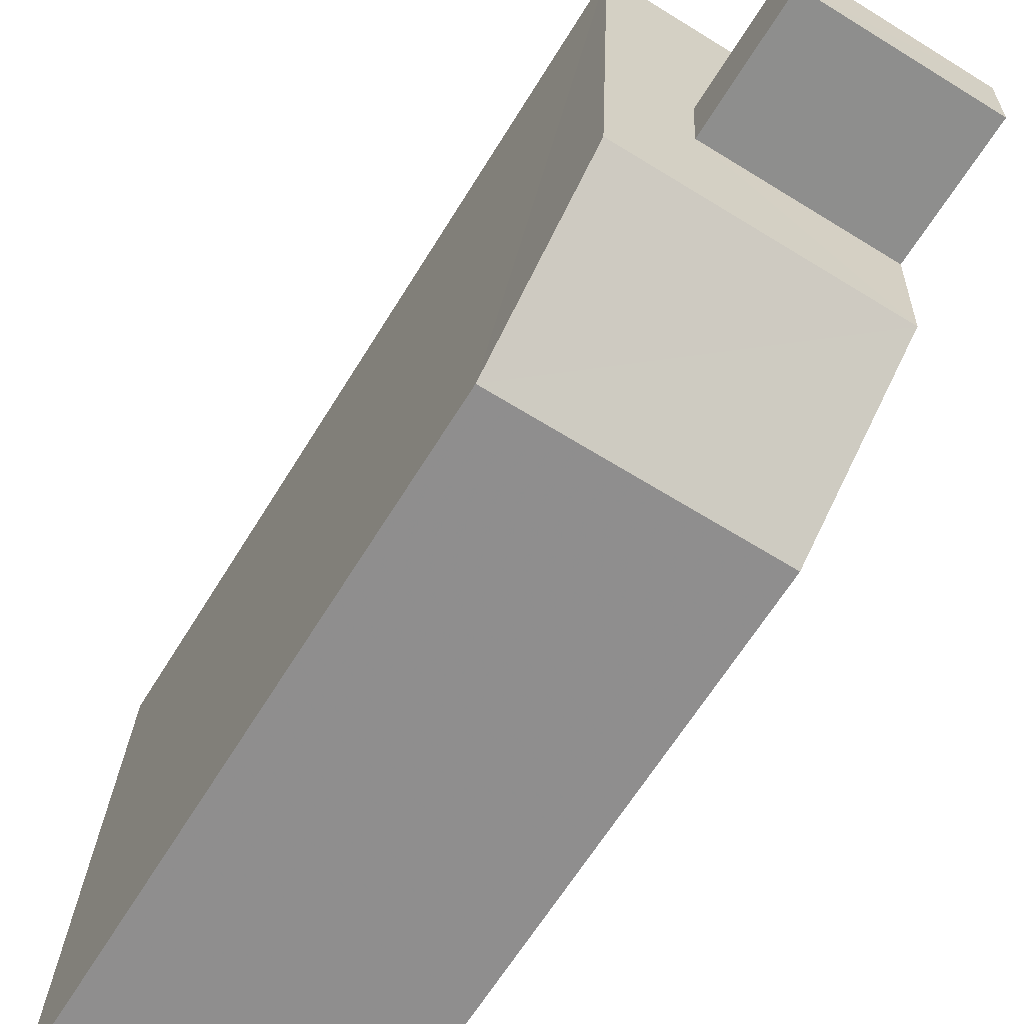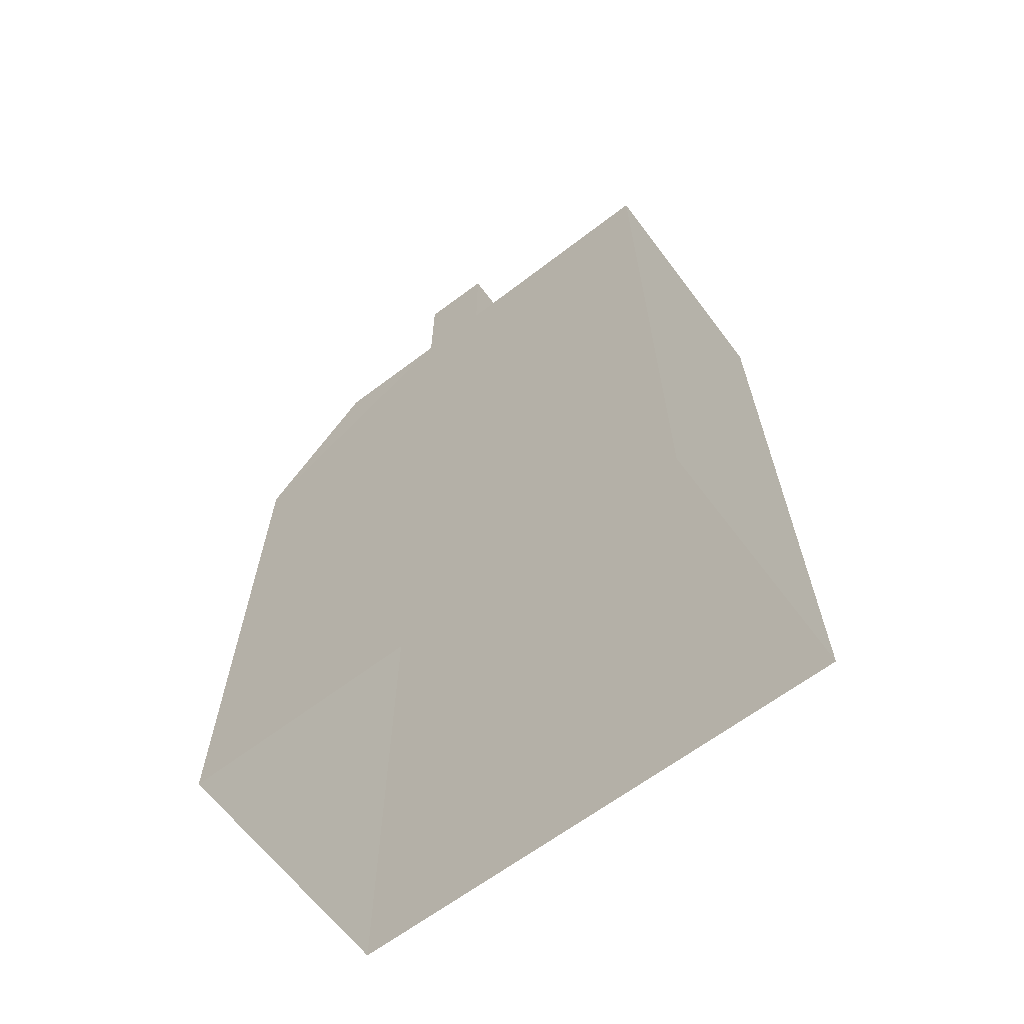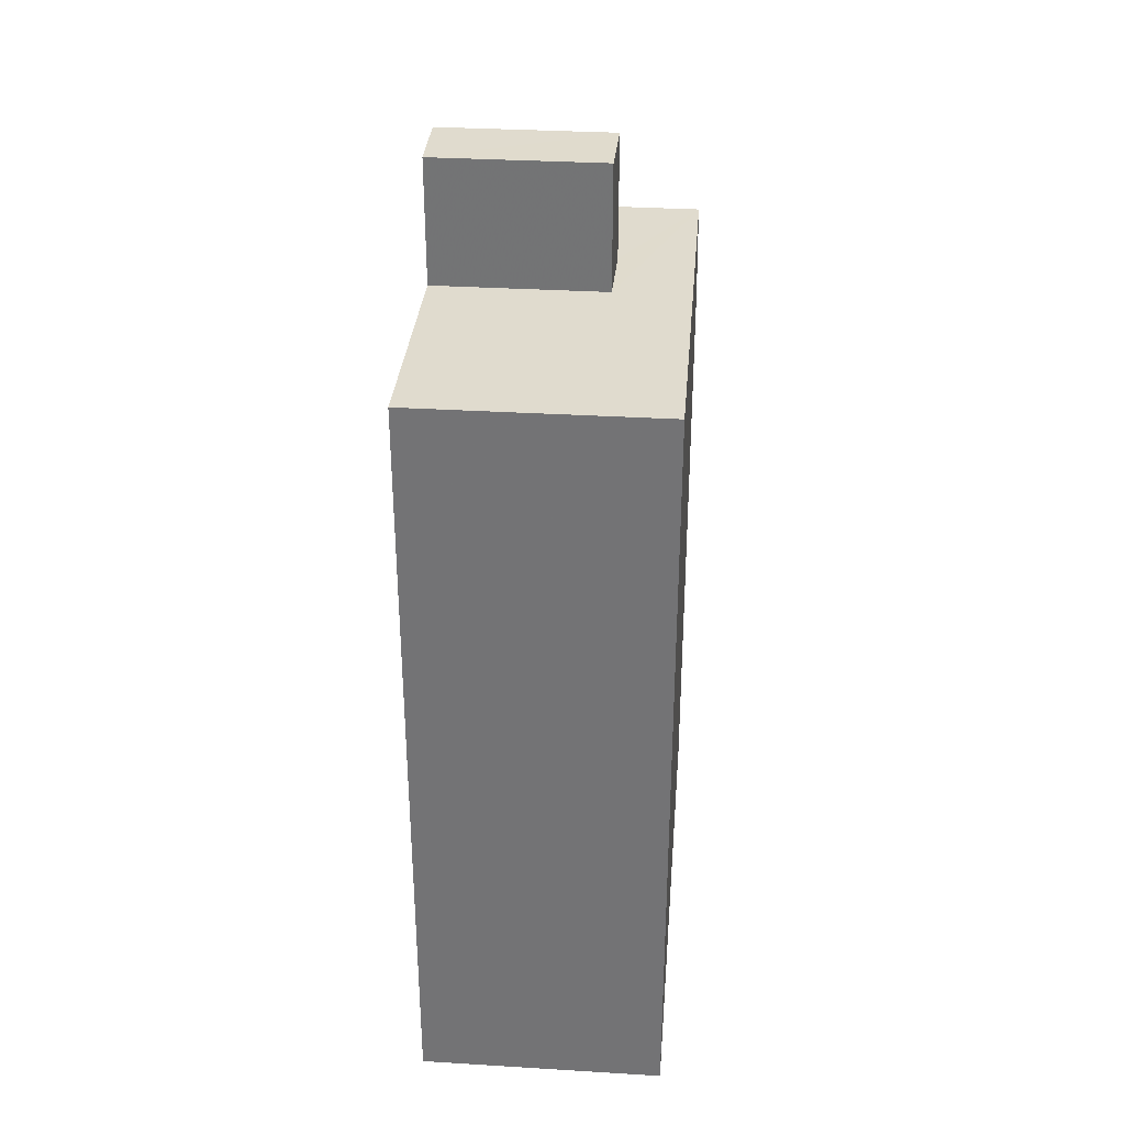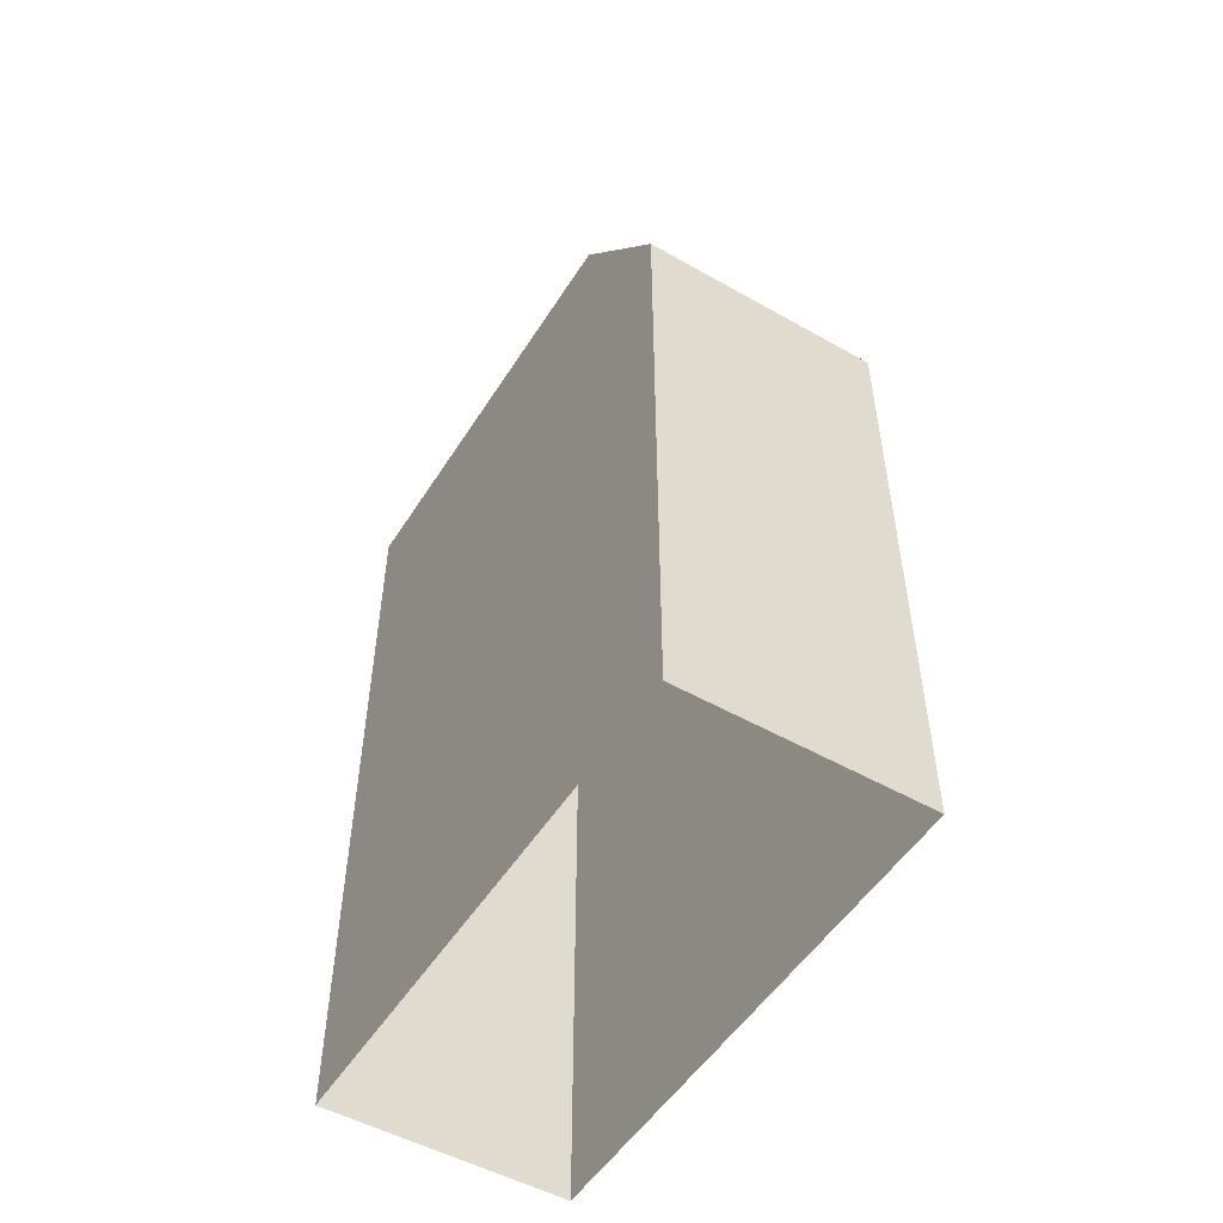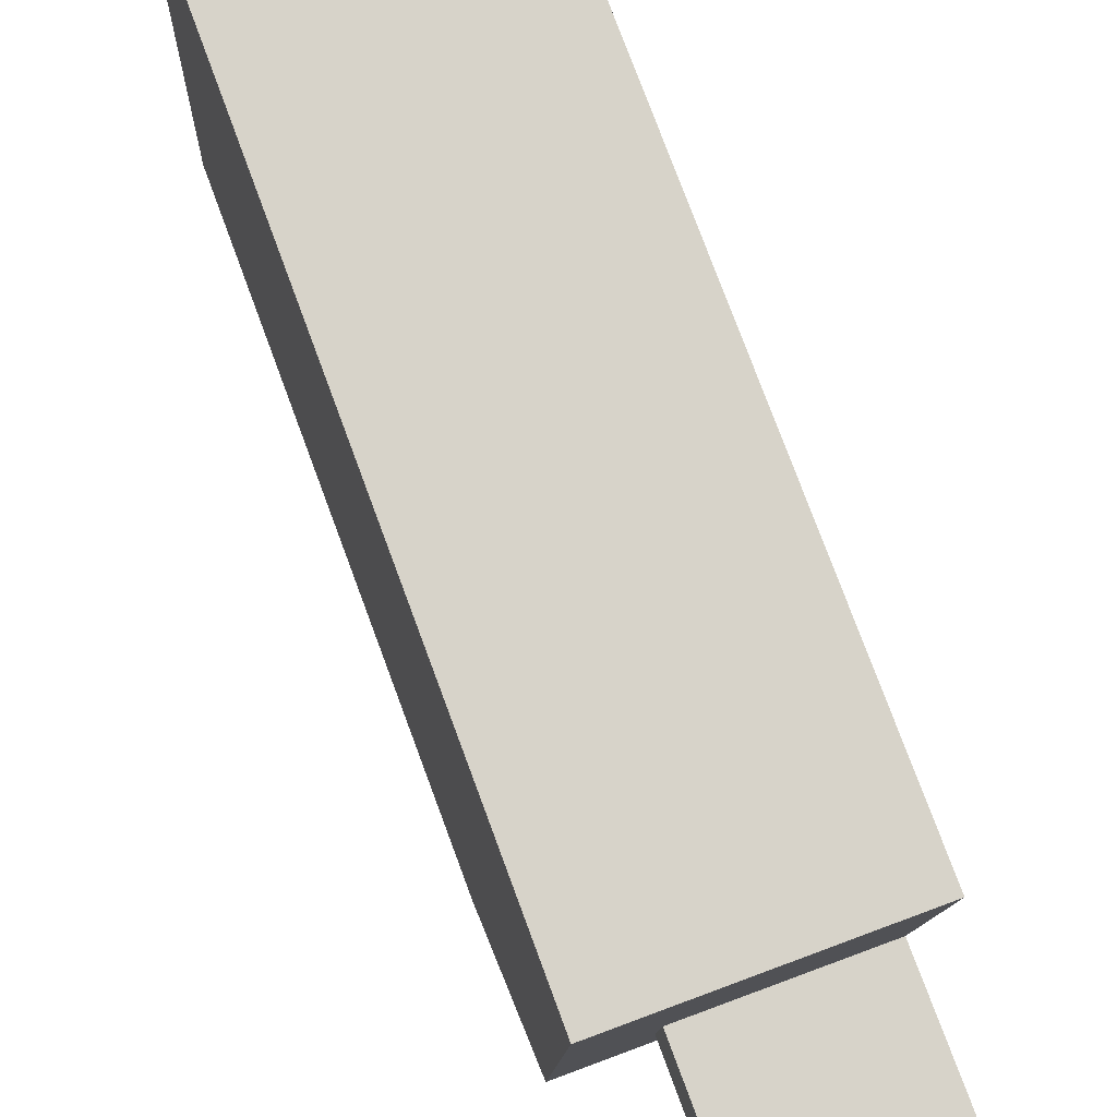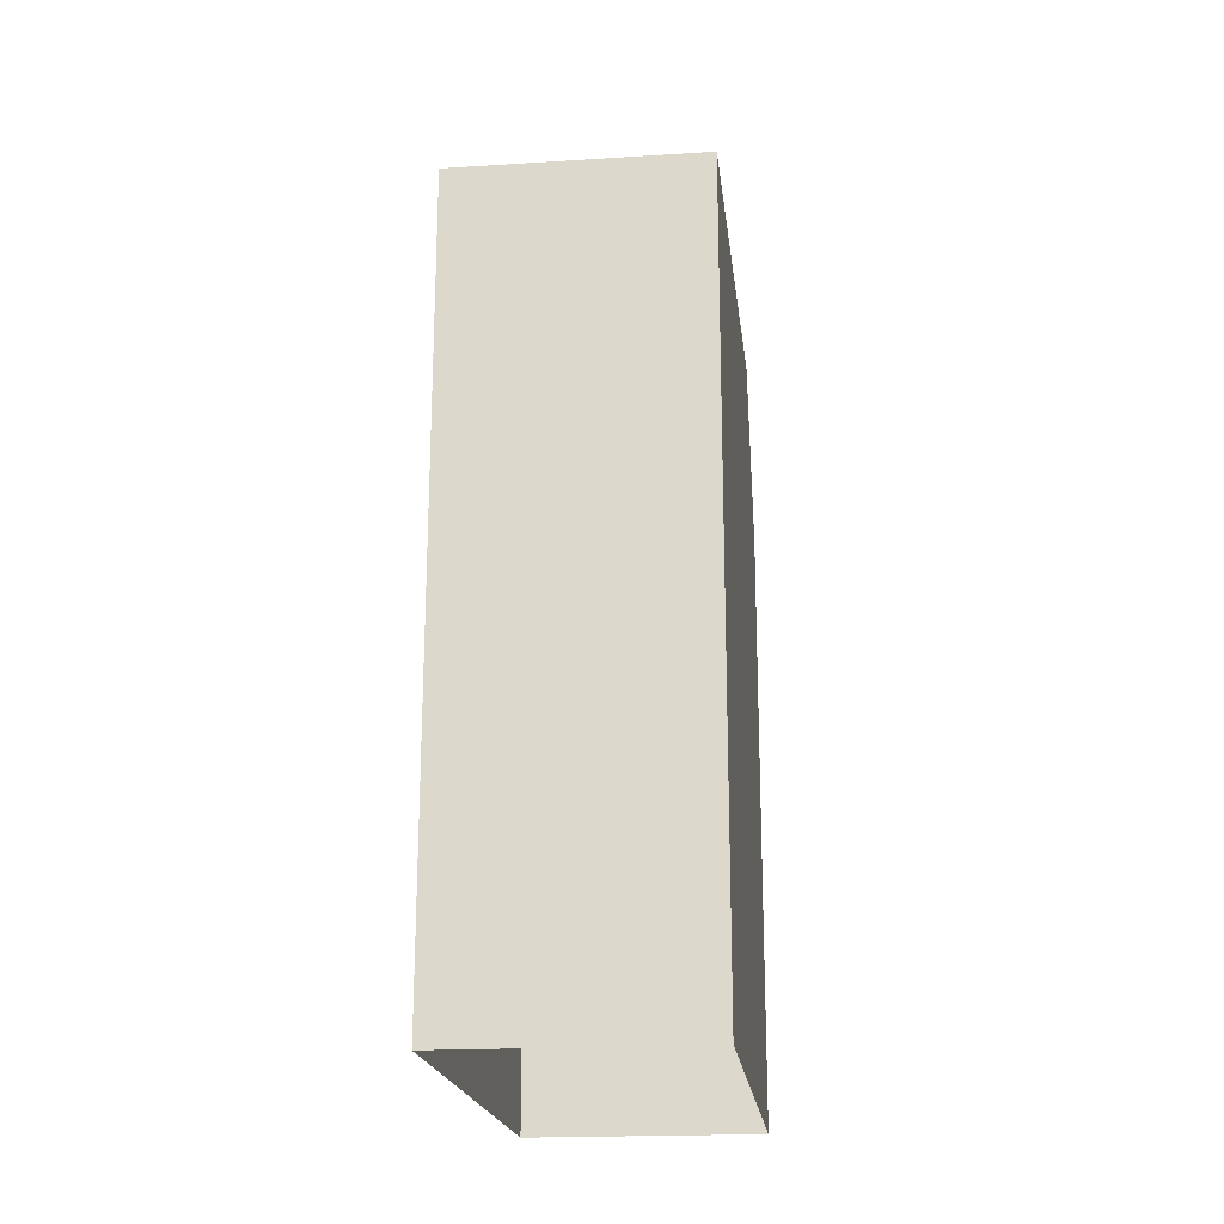
<metadata>
{"format":"obj","ext":"obj","renderer":"f3d","projection":"perspective","resolution":1024,"background":"white","views":[{"elev":-64.0,"azim":-31.5,"up":"+Y"},{"elev":-64.8,"azim":125.0,"up":"+Z"},{"elev":33.4,"azim":-177.6,"up":"+Z"},{"elev":-51.7,"azim":-33.8,"up":"+Z"},{"elev":78.2,"azim":-20.4,"up":"+Y"},{"elev":-20.2,"azim":-175.8,"up":"+Z"}]}
</metadata>
<code>
v -3.72e+05 -1.034e+05 34.33
v -3.72e+05 -1.035e+05 34.33
v -3.72e+05 -1.035e+05 34.33
v -3.72e+05 -1.034e+05 34.33
v -3.72e+05 -1.035e+05 68.39
v -3.72e+05 -1.035e+05 68.39
v -3.72e+05 -1.035e+05 68.39
v -3.72e+05 -1.035e+05 68.39
v -3.72e+05 -1.034e+05 63.63
v -3.72e+05 -1.034e+05 63.63
v -3.72e+05 -1.035e+05 63.63
v -3.72e+05 -1.035e+05 63.63
v -3.72e+05 -1.035e+05 63.63
v -3.72e+05 -1.035e+05 63.63
v -3.72e+05 -1.035e+05 63.63
v -3.72e+05 -1.035e+05 63.63
v -3.72e+05 -1.035e+05 57.95
v -3.72e+05 -1.035e+05 57.95
f 1 2 3
f 4 1 3
f 5 6 7
f 8 5 7
f 9 10 11
f 12 9 11
f 13 14 15
f 10 15 11
f 14 13 16
f 11 15 14
f 17 18 13
f 15 17 13
f 10 9 1
f 4 10 1
f 18 3 2
f 18 17 3
f 11 7 6
f 11 14 7
f 14 8 7
f 14 16 8
f 12 5 16
f 9 12 1
f 5 8 16
f 2 1 18
f 18 16 13
f 12 16 18
f 1 12 18
f 10 4 17
f 10 17 15
f 4 3 17
f 11 6 5
f 12 11 5

</code>
